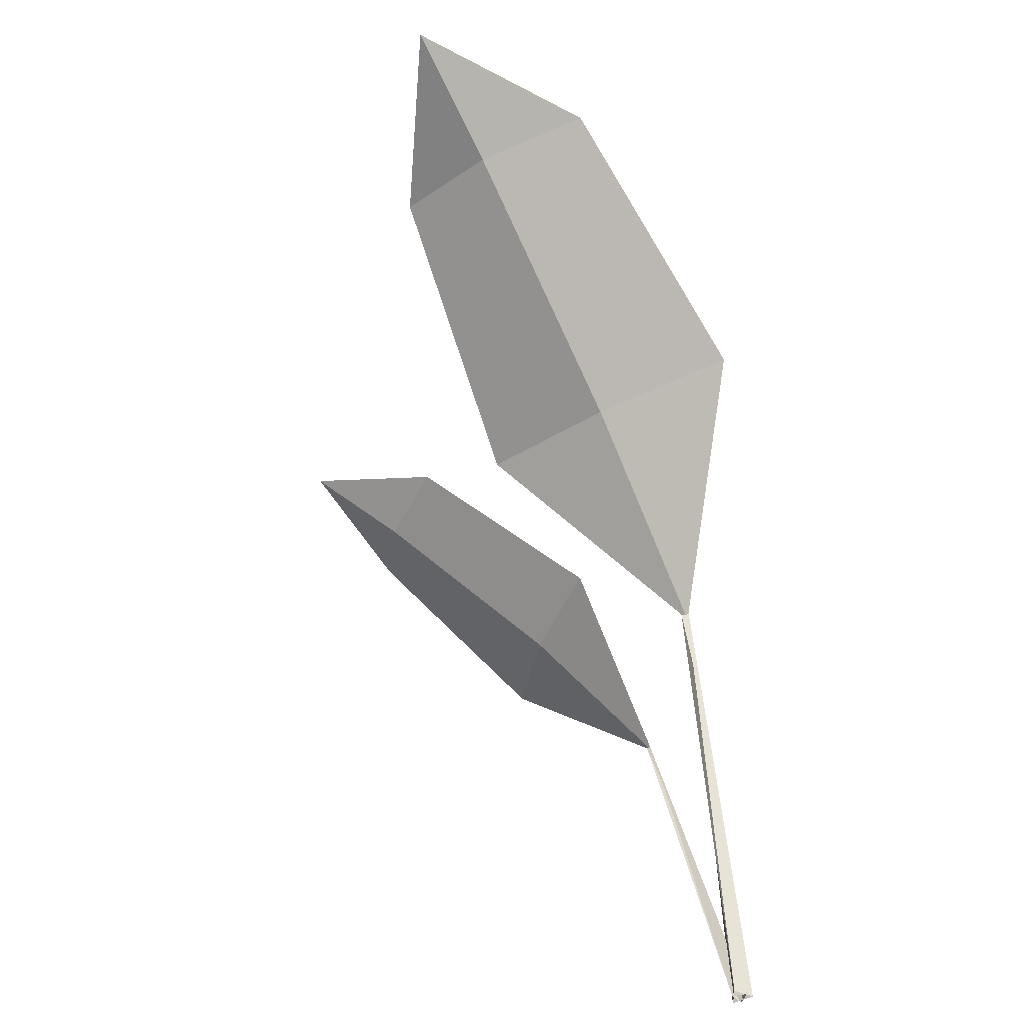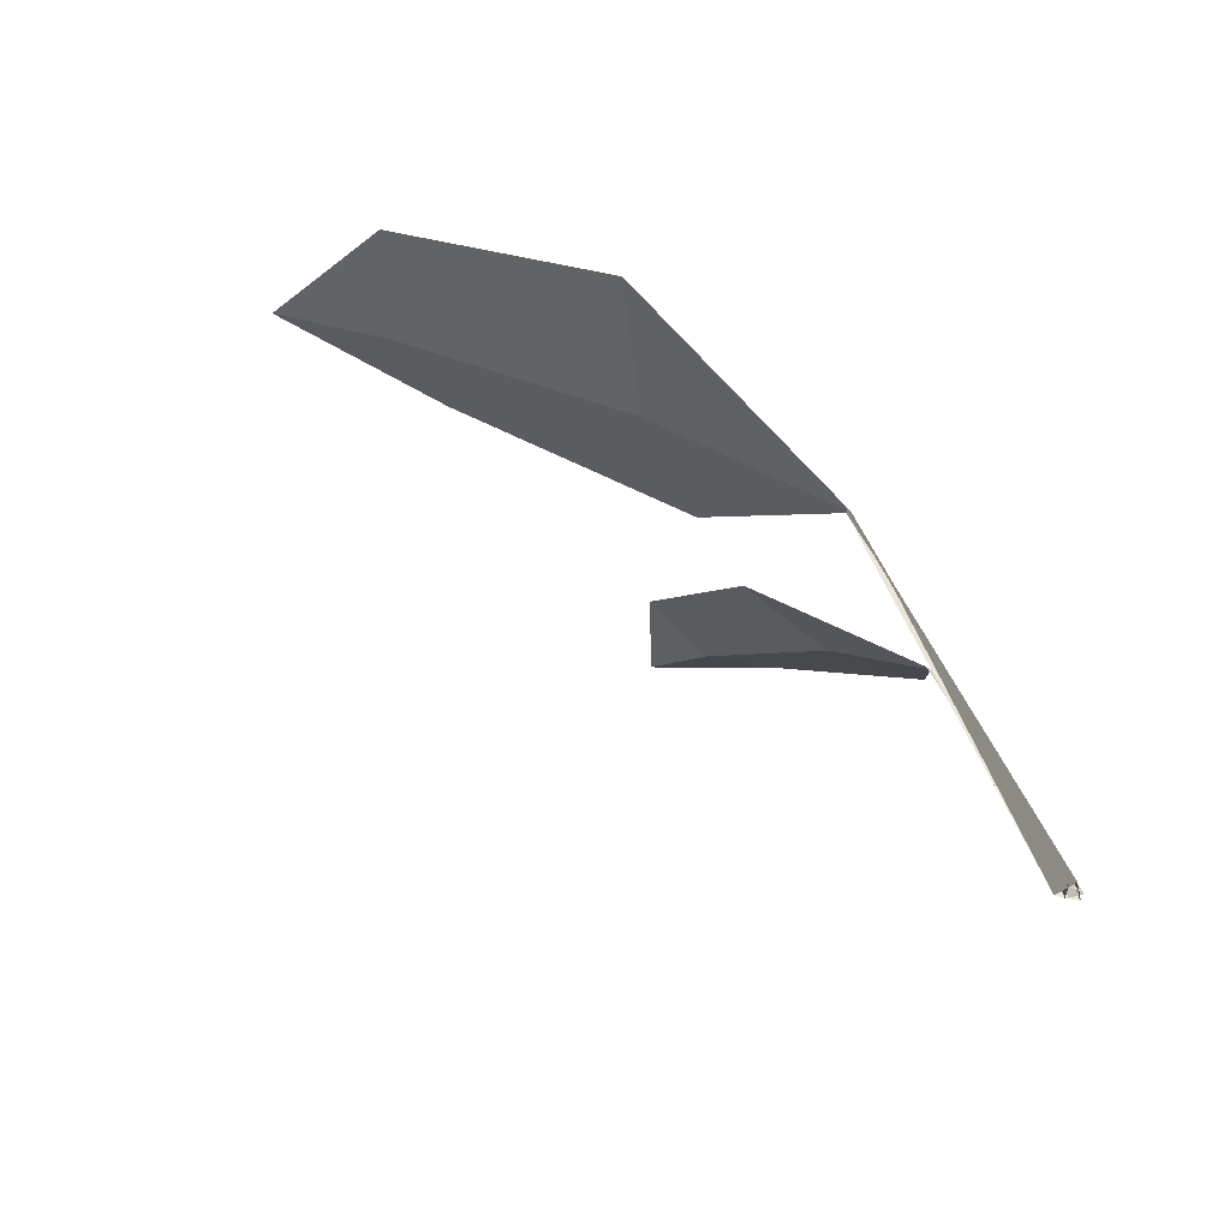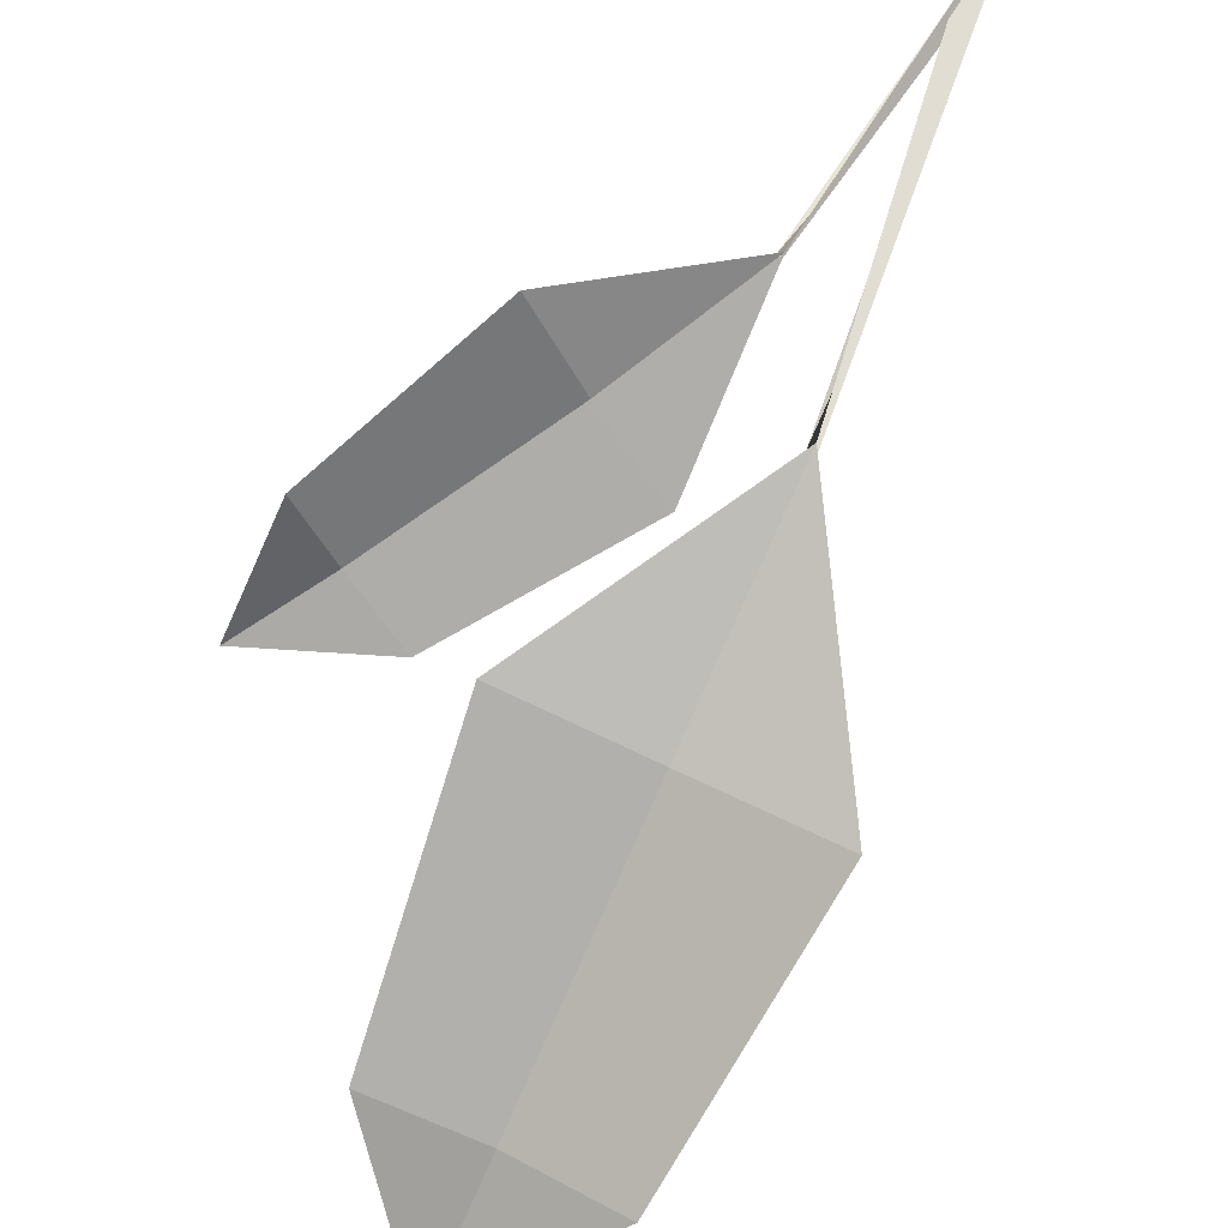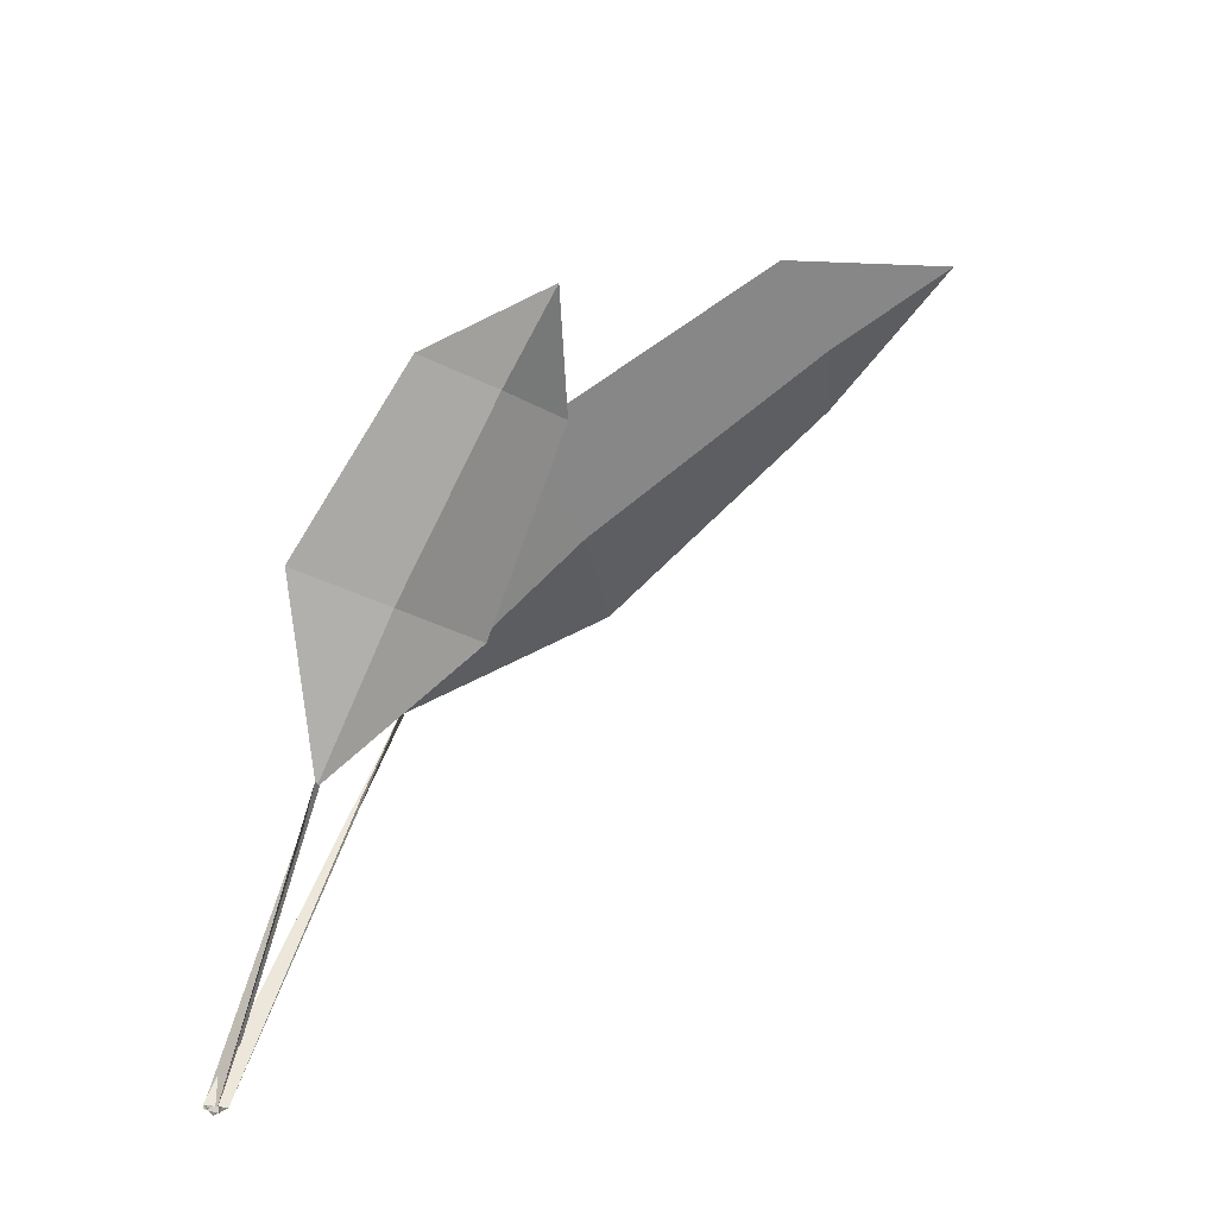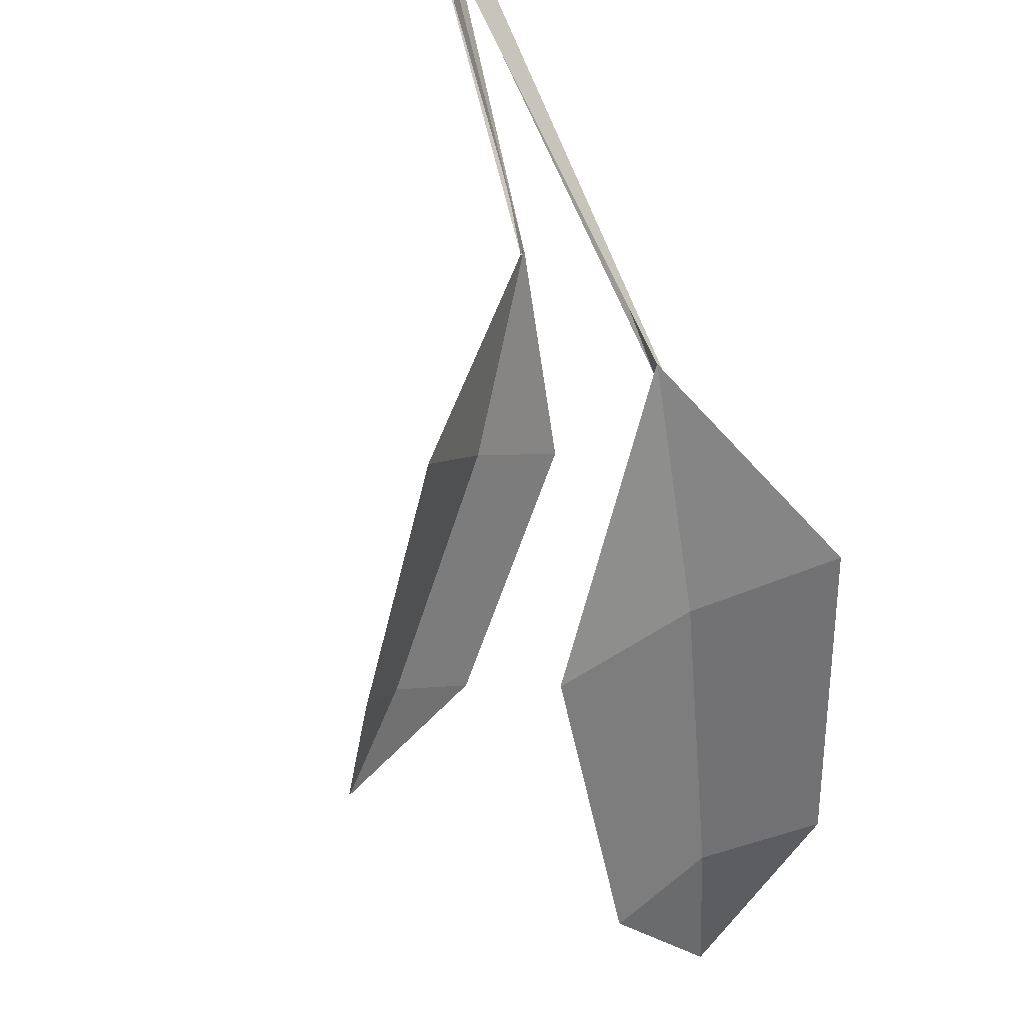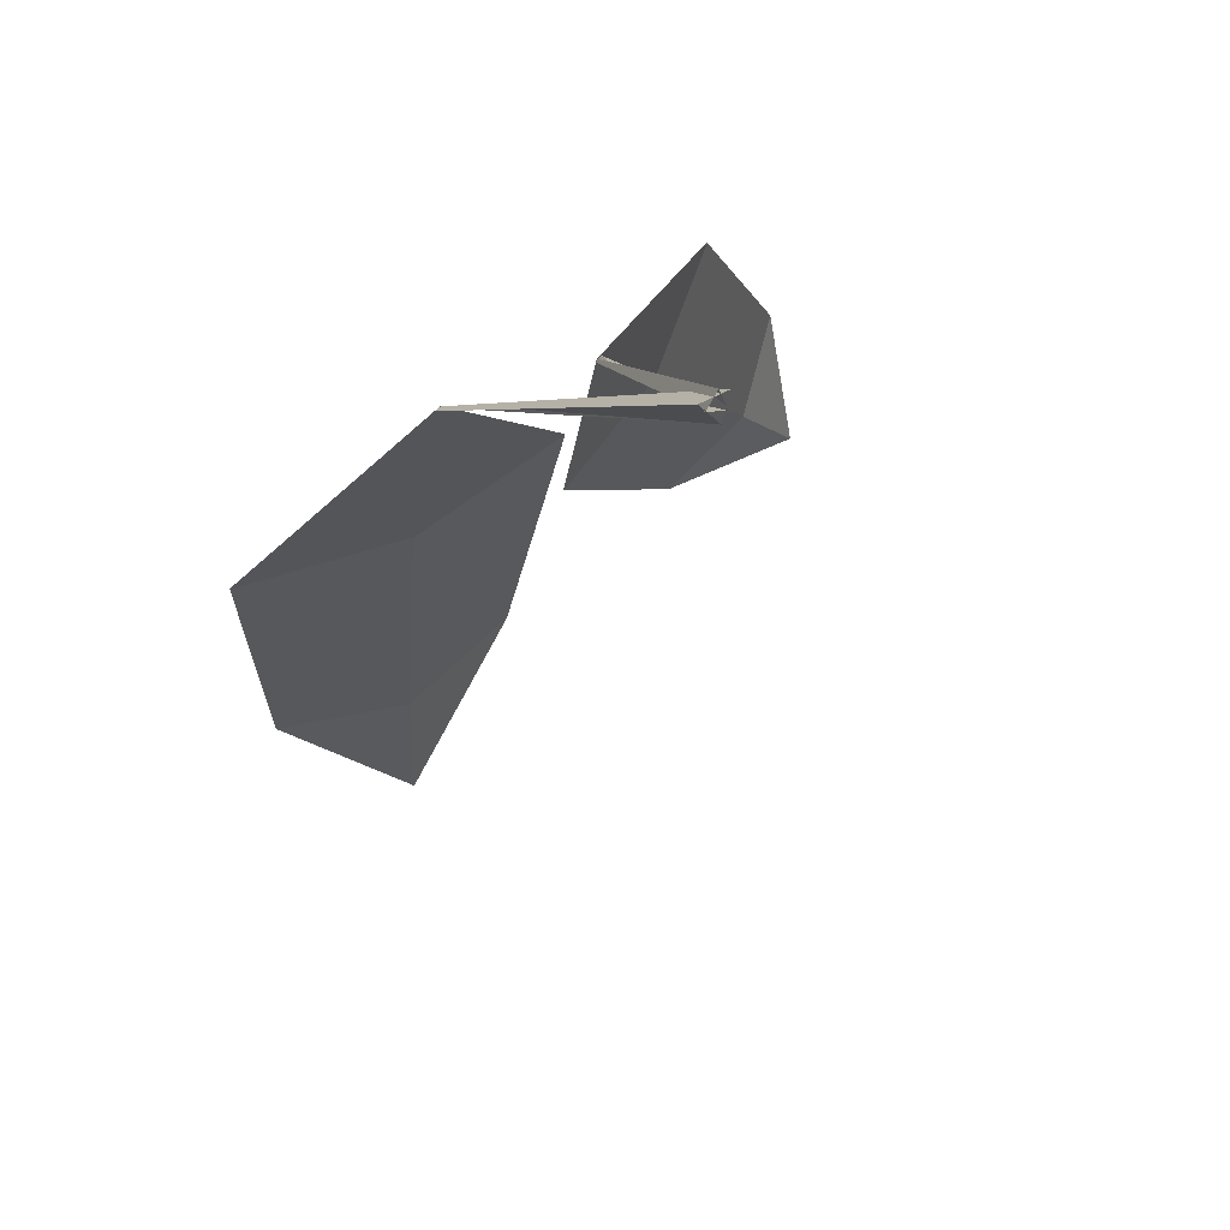
<metadata>
{"format":"obj","ext":"obj","renderer":"f3d","projection":"perspective","resolution":1024,"background":"white","views":[{"elev":-46.7,"azim":-163.5,"up":"+Y"},{"elev":-44.6,"azim":-91.3,"up":"+Y"},{"elev":43.6,"azim":-160.5,"up":"+Z"},{"elev":-36.8,"azim":90.2,"up":"+Y"},{"elev":76.8,"azim":152.9,"up":"+Z"},{"elev":24.5,"azim":-26.3,"up":"+Z"}]}
</metadata>
<code>
g Plant_j_TwoS_07
v 0.0179 0.08142 -0.02115
v 0.07312 0.1578 -0.08591
v 0.09864 0.1578 -0.04807
v 0.1114 0.1695 -0.08418
v 0.02849 0.1194 -0.06413
v 0.06172 0.1194 -0.01486
v 0.04809 0.1164 -0.04151
v 0.08971 0.1534 -0.06957
v -0.000273 0.1163 -0.03958
v -0.000651 0.2254 -0.1612
v 0.06221 0.2254 -0.1439
v 0.04243 0.2421 -0.1949
v -0.02877 0.1706 -0.09604
v 0.05309 0.1706 -0.07353
v 0.01352 0.1662 -0.08975
v 0.03253 0.2192 -0.1589
v 0.01801 0.08127 -0.02123
v 0.07319 0.1576 -0.08601
v 0.09876 0.1576 -0.0481
v 0.1115 0.1693 -0.08424
v 0.02858 0.1193 -0.06423
v 0.06184 0.1193 -0.0149
v 0.0482 0.1162 -0.04158
v 0.0898 0.1533 -0.06963
v -0.000236 0.1162 -0.03971
v -0.000664 0.2252 -0.1613
v 0.06228 0.2252 -0.144
v 0.04245 0.2419 -0.195
v -0.02878 0.1705 -0.09617
v 0.05315 0.1705 -0.07365
v 0.01355 0.1661 -0.08987
v 0.03256 0.219 -0.159
v 0.0193 0.08248 -0.02102
v 0.01794 0.08134 -0.02116
v 0.01816 0.08235 -0.02226
v 0.002457 -3.5e-05 -0.001525
v 0.000675 -3.5e-05 0.00249
v -0.001929 -3.5e-05 -0.001281
v 0.001368 0.1178 -0.04075
v -0.000244 0.1162 -0.03963
v -0.001023 0.1176 -0.04103
v 0.001245 -5.1e-05 -0.00394
v 0.00305 -5.1e-05 0.002071
v -0.003282 -5.1e-05 0.000406
f 8 3 4
f 2 8 4
f 1 6 7
f 7 6 3 8
f 5 7 8 2
f 5 1 7
f 16 11 12
f 10 16 12
f 9 14 15
f 15 14 11 16
f 13 15 16 10
f 13 9 15
f 24 20 19
f 18 20 24
f 17 23 22
f 23 24 19 22
f 21 18 24 23
f 21 23 17
f 32 28 27
f 26 28 32
f 25 31 30
f 31 32 27 30
f 29 26 32 31
f 29 31 25
f 36 33 34 37
f 37 34 35 38
f 38 35 33 36
f 42 39 40 43
f 43 40 41 44
f 44 41 39 42

</code>
